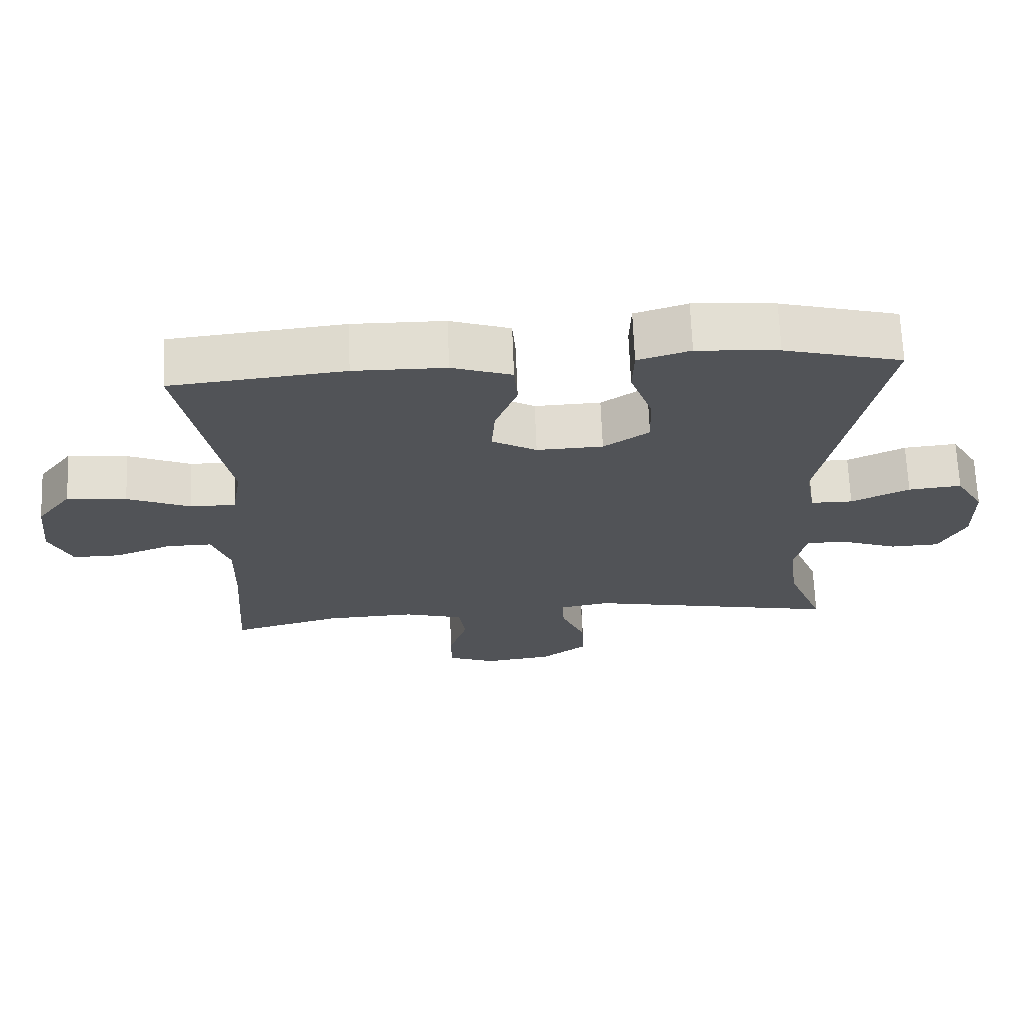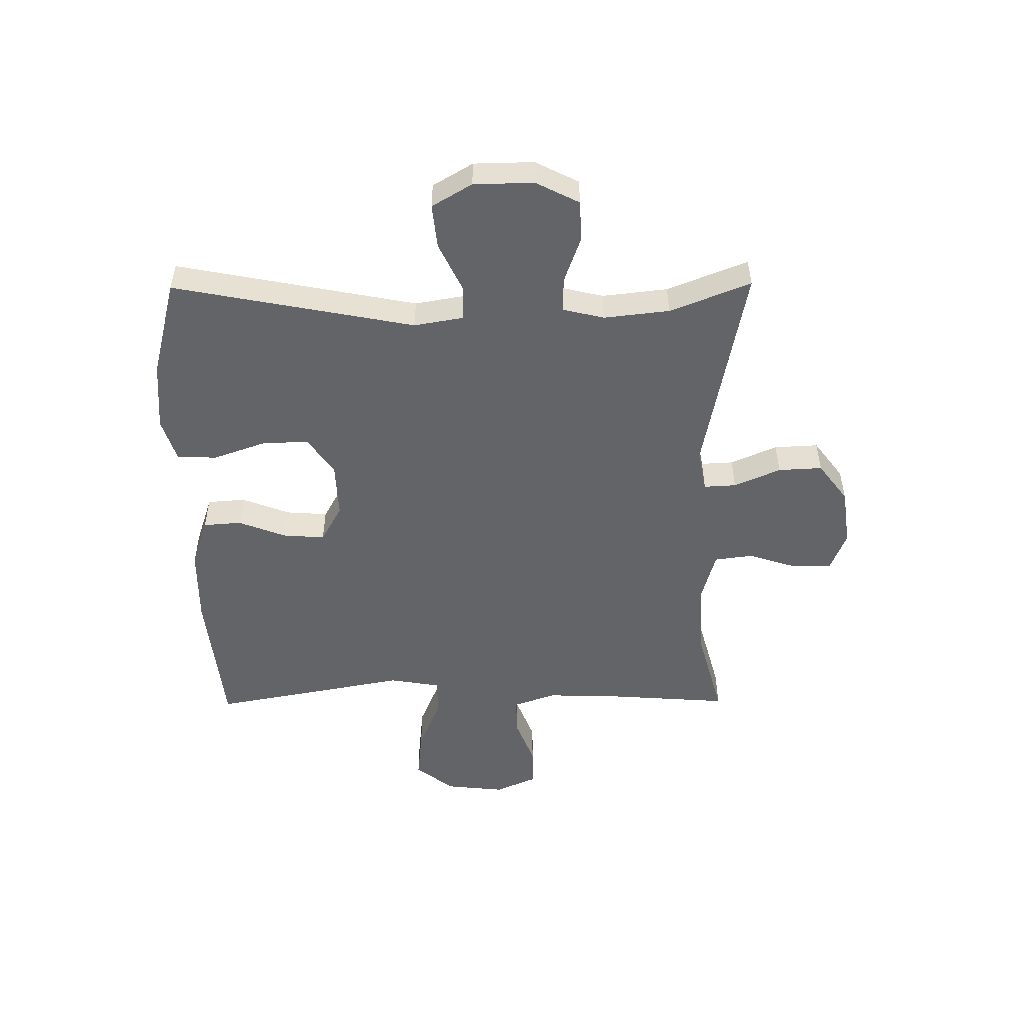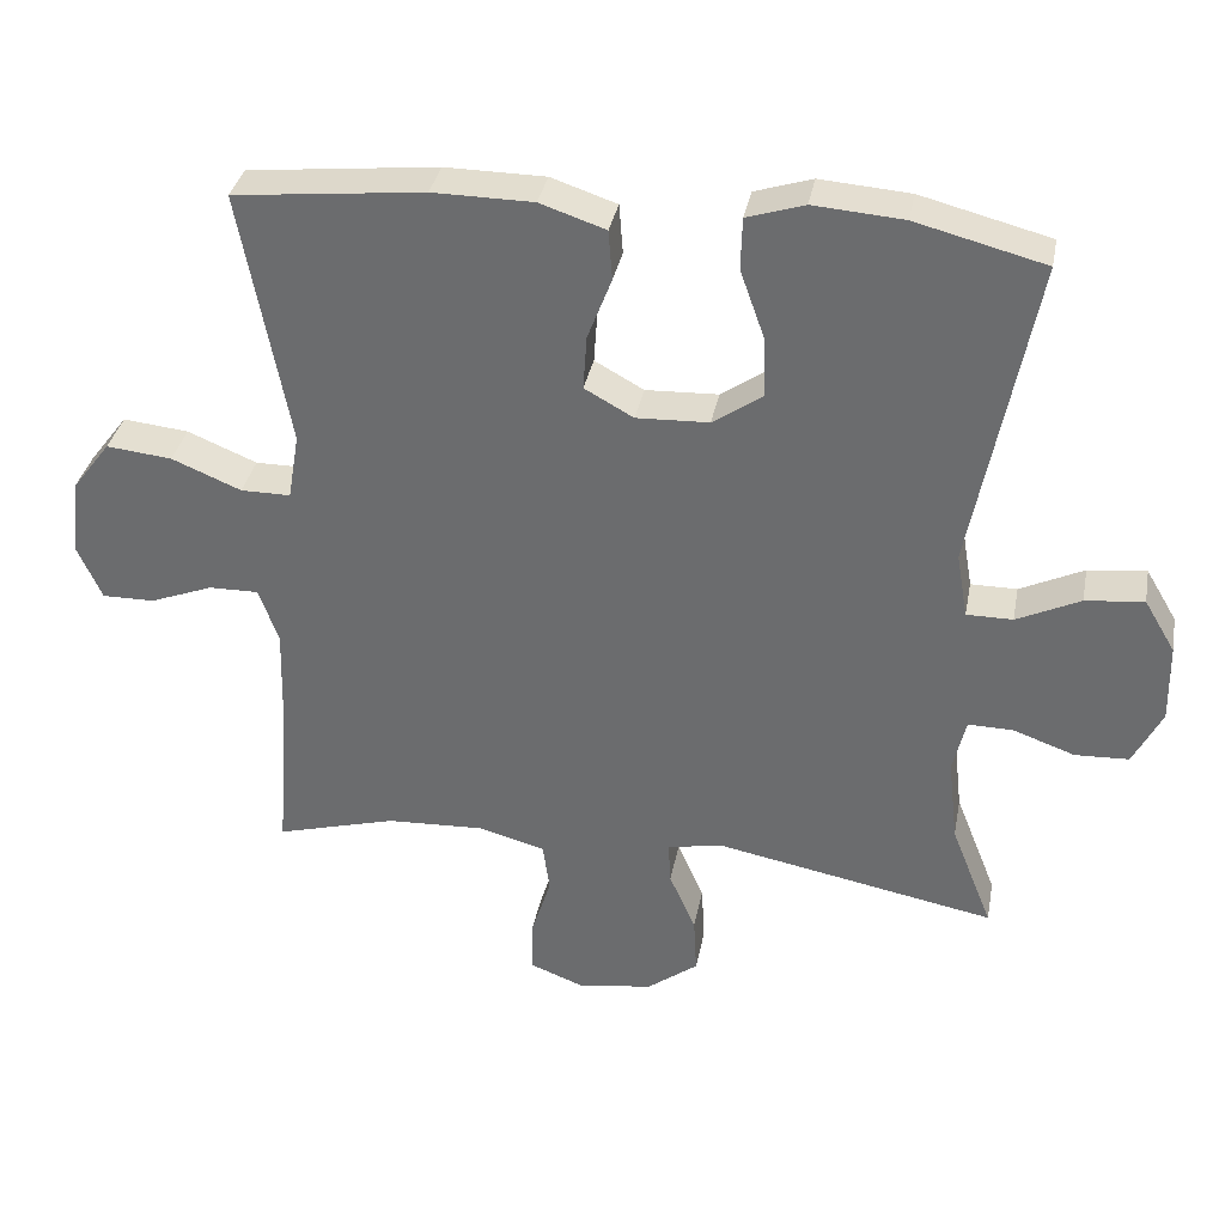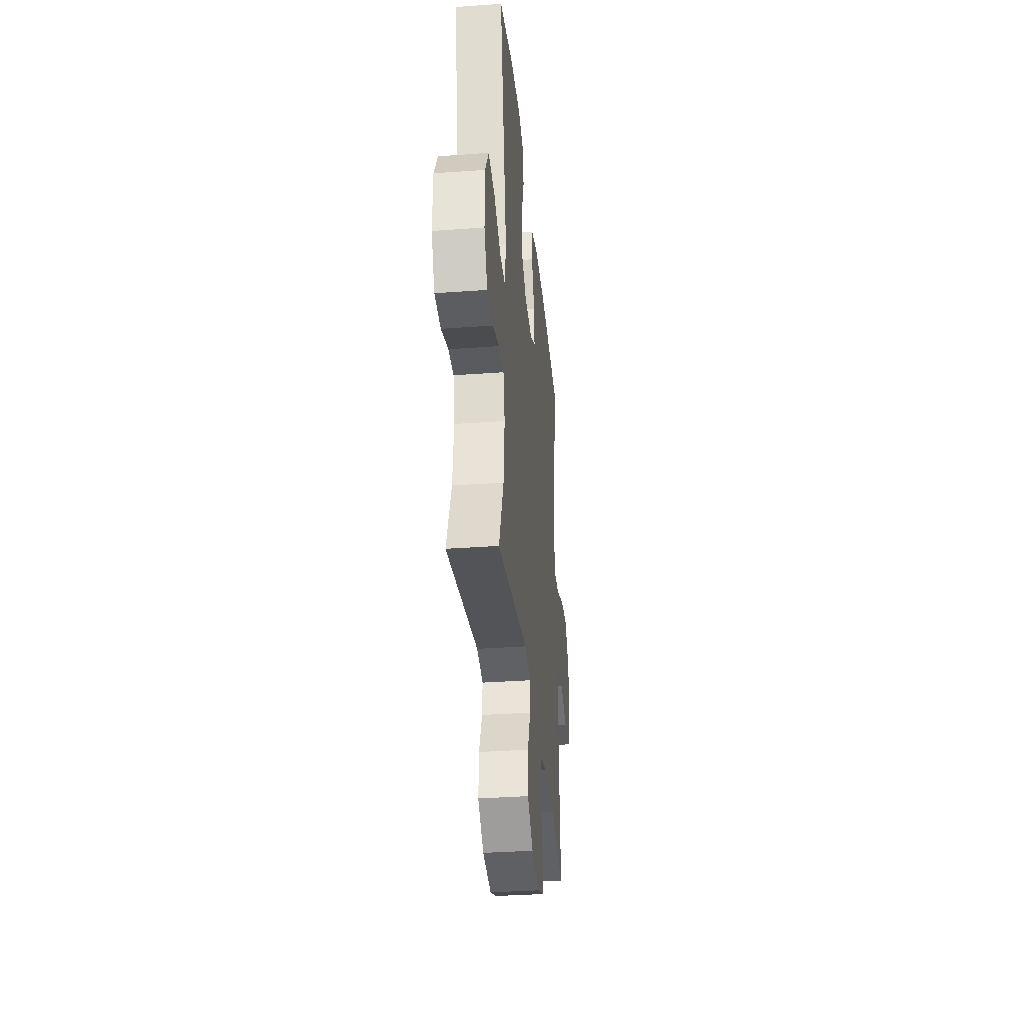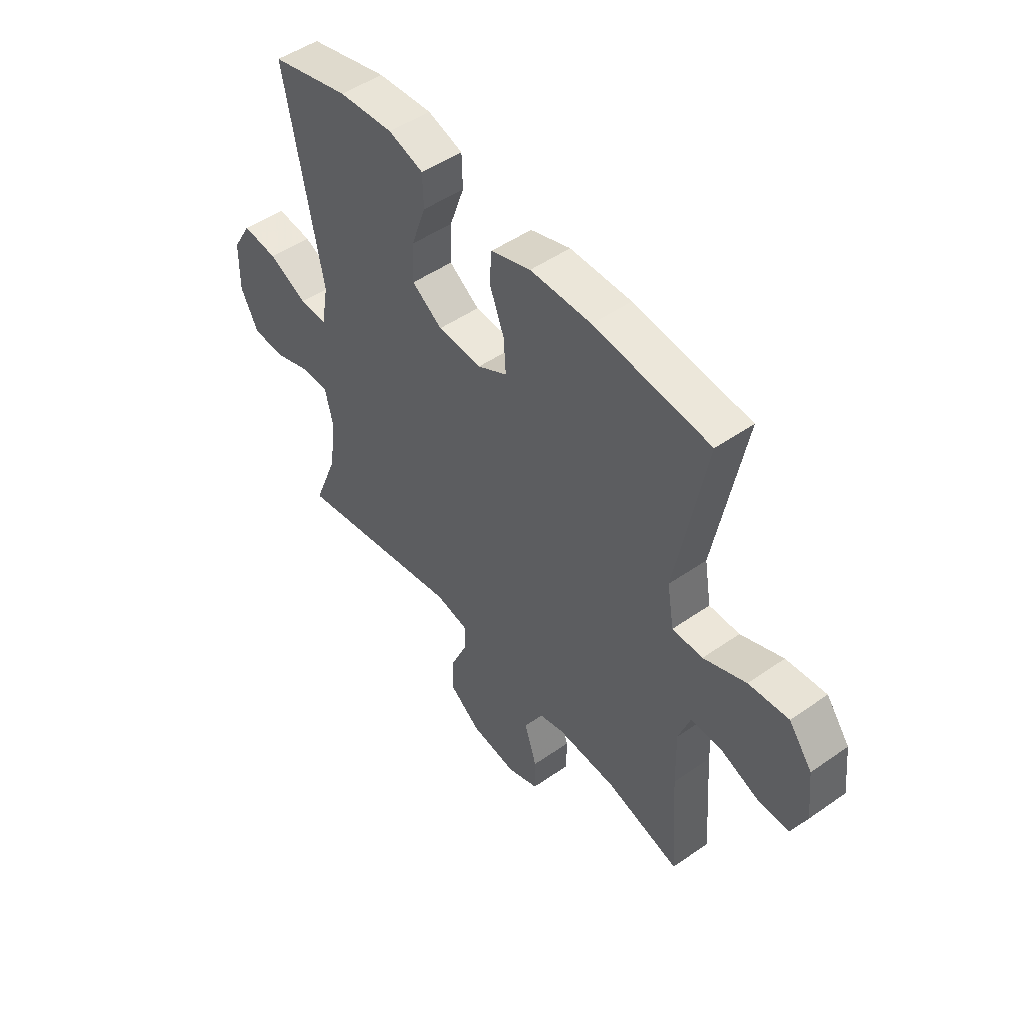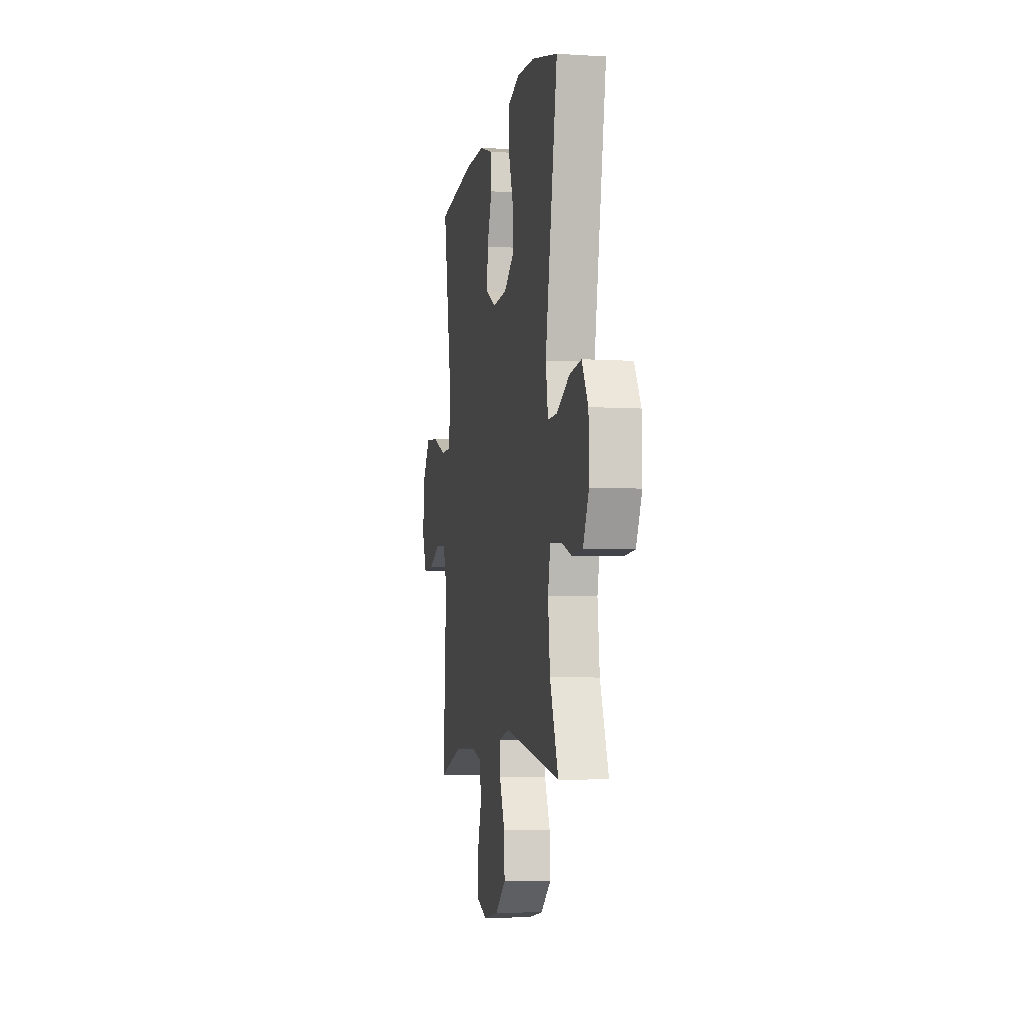
<metadata>
{"format":"obj","ext":"obj","renderer":"f3d","projection":"perspective","resolution":1024,"background":"white","views":[{"elev":68.0,"azim":-2.2,"up":"+Z"},{"elev":-51.1,"azim":90.5,"up":"+Y"},{"elev":34.8,"azim":10.7,"up":"+Z"},{"elev":-34.4,"azim":95.6,"up":"+Z"},{"elev":49.3,"azim":-127.7,"up":"+Z"},{"elev":-6.0,"azim":79.5,"up":"+Z"}]}
</metadata>
<code>
v 0.5 0.07 0.5
v 0.419 0.07 0.083
v 0.434 0.07 -0.003
v 0.495 0.07 -0.003
v 0.579 0.07 0.037
v 0.656 0.07 0.045
v 0.697 0.07 -0.024
v 0.699 0.07 -0.128
v 0.661 0.07 -0.203
v 0.59 0.07 -0.206
v 0.509 0.07 -0.177
v 0.449 0.07 -0.176
v 0.432 0.07 -0.248
v 0.445 0.07 -0.361
v 0.5 0.07 -0.5
v 0.129 0.07 -0.429
v 0.056 0.07 -0.443
v 0.059 0.07 -0.499
v 0.094 0.07 -0.579
v 0.098 0.07 -0.655
v 0.03 0.07 -0.706
v -0.07 0.07 -0.72
v -0.14 0.07 -0.693
v -0.14 0.07 -0.624
v -0.113 0.07 -0.54
v -0.122 0.07 -0.474
v -0.209 0.07 -0.45
v -0.34 0.07 -0.456
v -0.5 0.07 -0.5
v -0.484 0.07 -0.277
v -0.481 0.07 -0.161
v -0.507 0.07 -0.088
v -0.573 0.07 -0.089
v -0.656 0.07 -0.121
v -0.726 0.07 -0.122
v -0.758 0.07 -0.05
v -0.747 0.07 0.052
v -0.696 0.07 0.119
v -0.609 0.07 0.11
v -0.517 0.07 0.072
v -0.451 0.07 0.072
v -0.436 0.07 0.16
v -0.5 0.07 0.5
v -0.248 0.07 0.527
v -0.115 0.07 0.526
v -0.028 0.07 0.497
v -0.023 0.07 0.431
v -0.055 0.07 0.348
v -0.06 0.07 0.276
v 0.005 0.07 0.24
v 0.101 0.07 0.244
v 0.167 0.07 0.289
v 0.164 0.07 0.37
v 0.132 0.07 0.46
v 0.134 0.07 0.529
v 0.21 0.07 0.553
v 0.329 0.07 0.544
v 0.5 0 0.5
v 0.419 0 0.083
v 0.434 0 -0.003
v 0.495 0 -0.003
v 0.579 0 0.037
v 0.656 0 0.045
v 0.697 0 -0.024
v 0.699 0 -0.128
v 0.661 0 -0.203
v 0.59 0 -0.206
v 0.509 0 -0.177
v 0.449 0 -0.176
v 0.432 0 -0.248
v 0.445 0 -0.361
v 0.5 0 -0.5
v 0.129 0 -0.429
v 0.056 0 -0.443
v 0.059 0 -0.499
v 0.094 0 -0.579
v 0.098 0 -0.655
v 0.03 0 -0.706
v -0.07 0 -0.72
v -0.14 0 -0.693
v -0.14 0 -0.624
v -0.113 0 -0.54
v -0.122 0 -0.474
v -0.209 0 -0.45
v -0.34 0 -0.456
v -0.5 0 -0.5
v -0.484 0 -0.277
v -0.481 0 -0.161
v -0.507 0 -0.088
v -0.573 0 -0.089
v -0.656 0 -0.121
v -0.726 0 -0.122
v -0.758 0 -0.05
v -0.747 0 0.052
v -0.696 0 0.119
v -0.609 0 0.11
v -0.517 0 0.072
v -0.451 0 0.072
v -0.436 0 0.16
v -0.5 0 0.5
v -0.248 0 0.527
v -0.115 0 0.526
v -0.028 0 0.497
v -0.023 0 0.431
v -0.055 0 0.348
v -0.06 0 0.276
v 0.005 0 0.24
v 0.101 0 0.244
v 0.167 0 0.289
v 0.164 0 0.37
v 0.132 0 0.46
v 0.134 0 0.529
v 0.21 0 0.553
v 0.329 0 0.544
f 56 57 1 2
f 53 54 55 56
f 52 53 56 2
f 51 52 2 3
f 50 51 3
f 49 50 3
f 45 46 47 48
f 45 48 49
f 42 43 44 45
f 41 42 45 49
f 37 38 39 40
f 37 40 41
f 36 37 41
f 33 34 35 36
f 32 33 36 41
f 31 32 41 49
f 28 29 30
f 27 28 30 31
f 26 27 31 49
f 22 23 24 25
f 18 19 20 21
f 17 18 21 22
f 14 15 16
f 13 14 16 17
f 12 13 17
f 8 9 10 11
f 8 11 12
f 7 8 12
f 4 5 6 7
f 3 4 7 12
f 49 3 12 17
f 25 26 49
f 17 22 25 49
f 59 58 114 113
f 113 112 111 110
f 59 113 110 109
f 60 59 109 108
f 60 108 107
f 60 107 106
f 105 104 103 102
f 106 105 102
f 102 101 100 99
f 106 102 99 98
f 97 96 95 94
f 98 97 94
f 98 94 93
f 93 92 91 90
f 98 93 90 89
f 106 98 89 88
f 87 86 85
f 88 87 85 84
f 106 88 84 83
f 82 81 80 79
f 78 77 76 75
f 79 78 75 74
f 73 72 71
f 74 73 71 70
f 74 70 69
f 68 67 66 65
f 69 68 65
f 69 65 64
f 64 63 62 61
f 69 64 61 60
f 74 69 60 106
f 106 83 82
f 106 82 79 74
f 1 58 59 2
f 2 59 60 3
f 3 60 61 4
f 4 61 62 5
f 5 62 63 6
f 6 63 64 7
f 7 64 65 8
f 8 65 66 9
f 9 66 67 10
f 10 67 68 11
f 11 68 69 12
f 12 69 70 13
f 13 70 71 14
f 14 71 72 15
f 15 72 73 16
f 16 73 74 17
f 17 74 75 18
f 18 75 76 19
f 19 76 77 20
f 20 77 78 21
f 21 78 79 22
f 22 79 80 23
f 23 80 81 24
f 24 81 82 25
f 25 82 83 26
f 26 83 84 27
f 27 84 85 28
f 28 85 86 29
f 29 86 87 30
f 30 87 88 31
f 31 88 89 32
f 32 89 90 33
f 33 90 91 34
f 34 91 92 35
f 35 92 93 36
f 36 93 94 37
f 37 94 95 38
f 38 95 96 39
f 39 96 97 40
f 40 97 98 41
f 41 98 99 42
f 42 99 100 43
f 43 100 101 44
f 44 101 102 45
f 45 102 103 46
f 46 103 104 47
f 47 104 105 48
f 48 105 106 49
f 49 106 107 50
f 50 107 108 51
f 51 108 109 52
f 52 109 110 53
f 53 110 111 54
f 54 111 112 55
f 55 112 113 56
f 56 113 114 57
f 57 114 58 1

</code>
